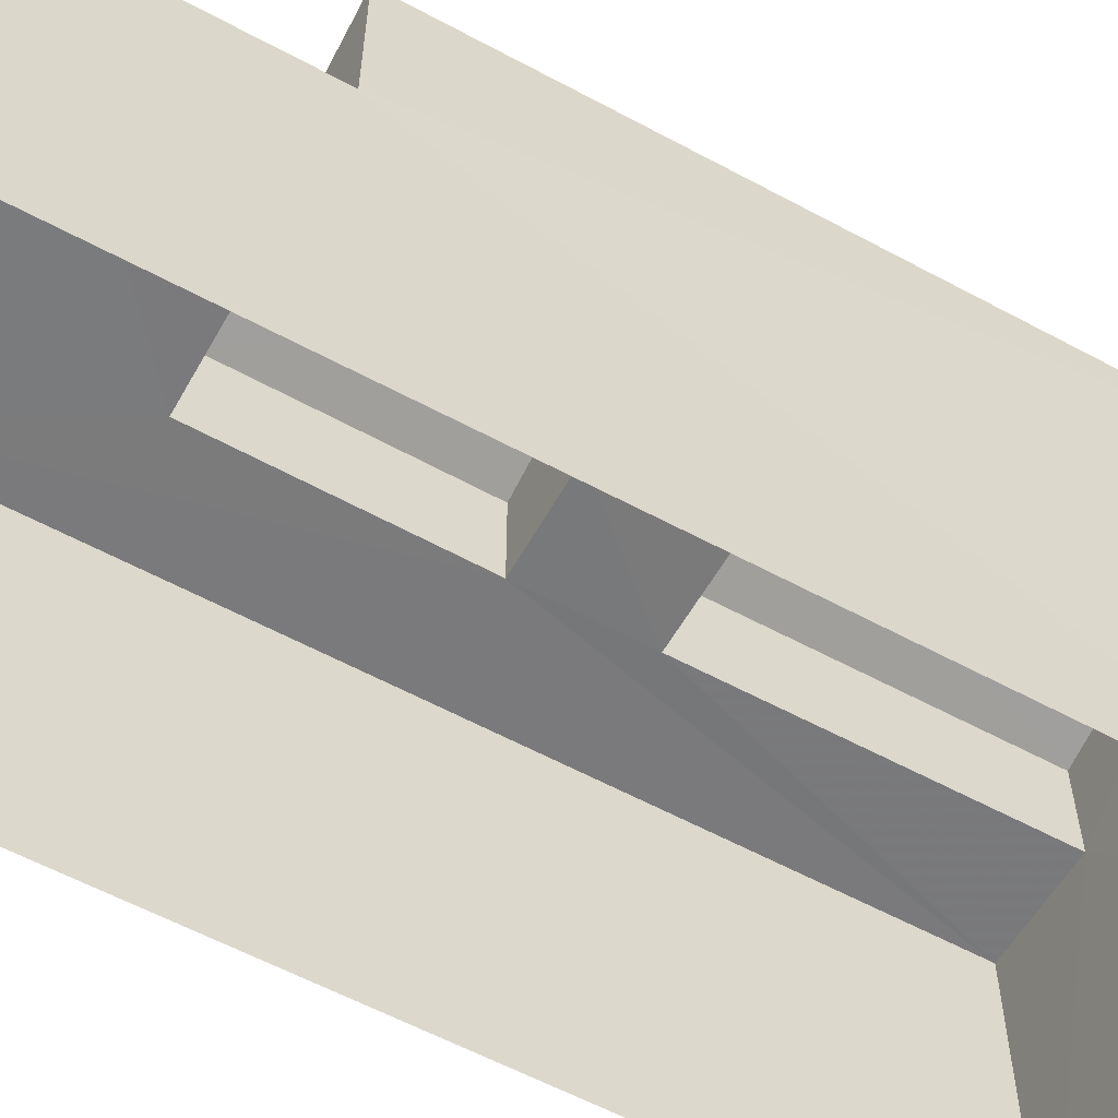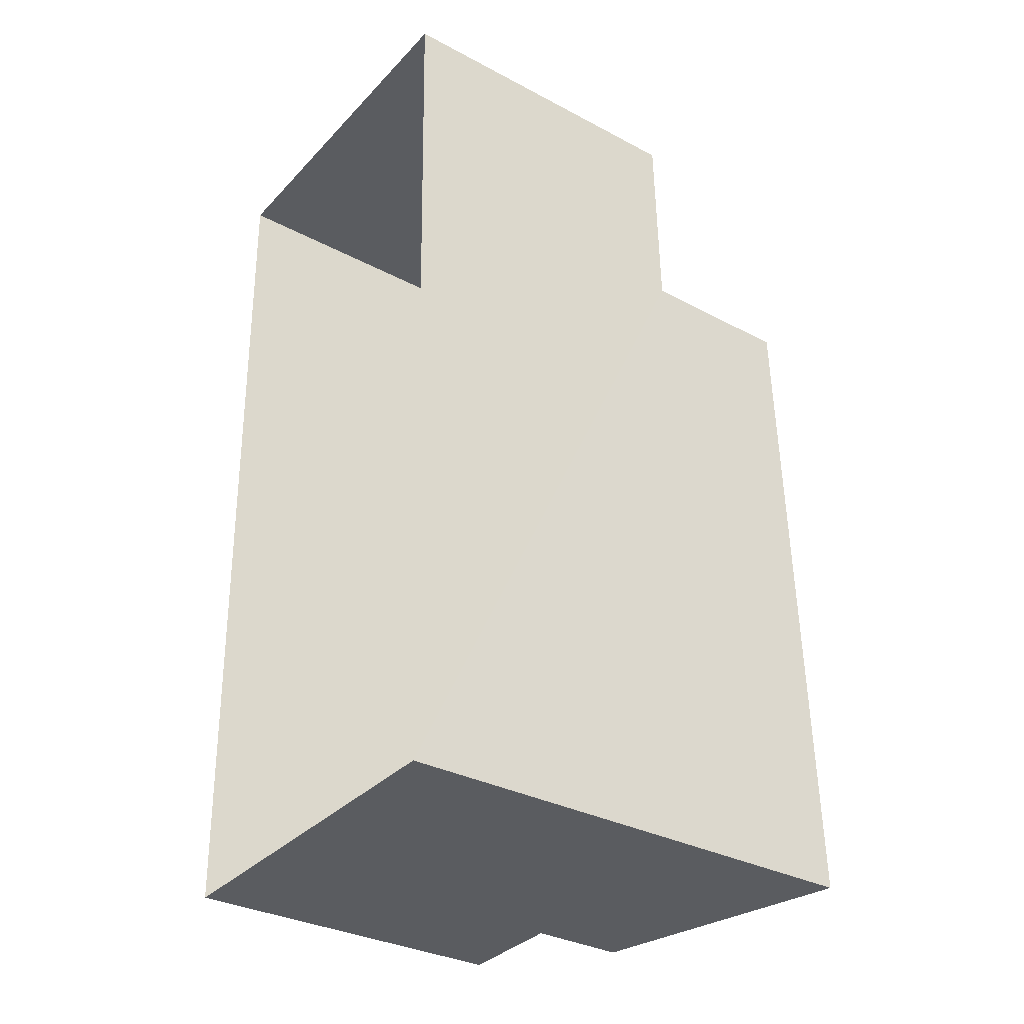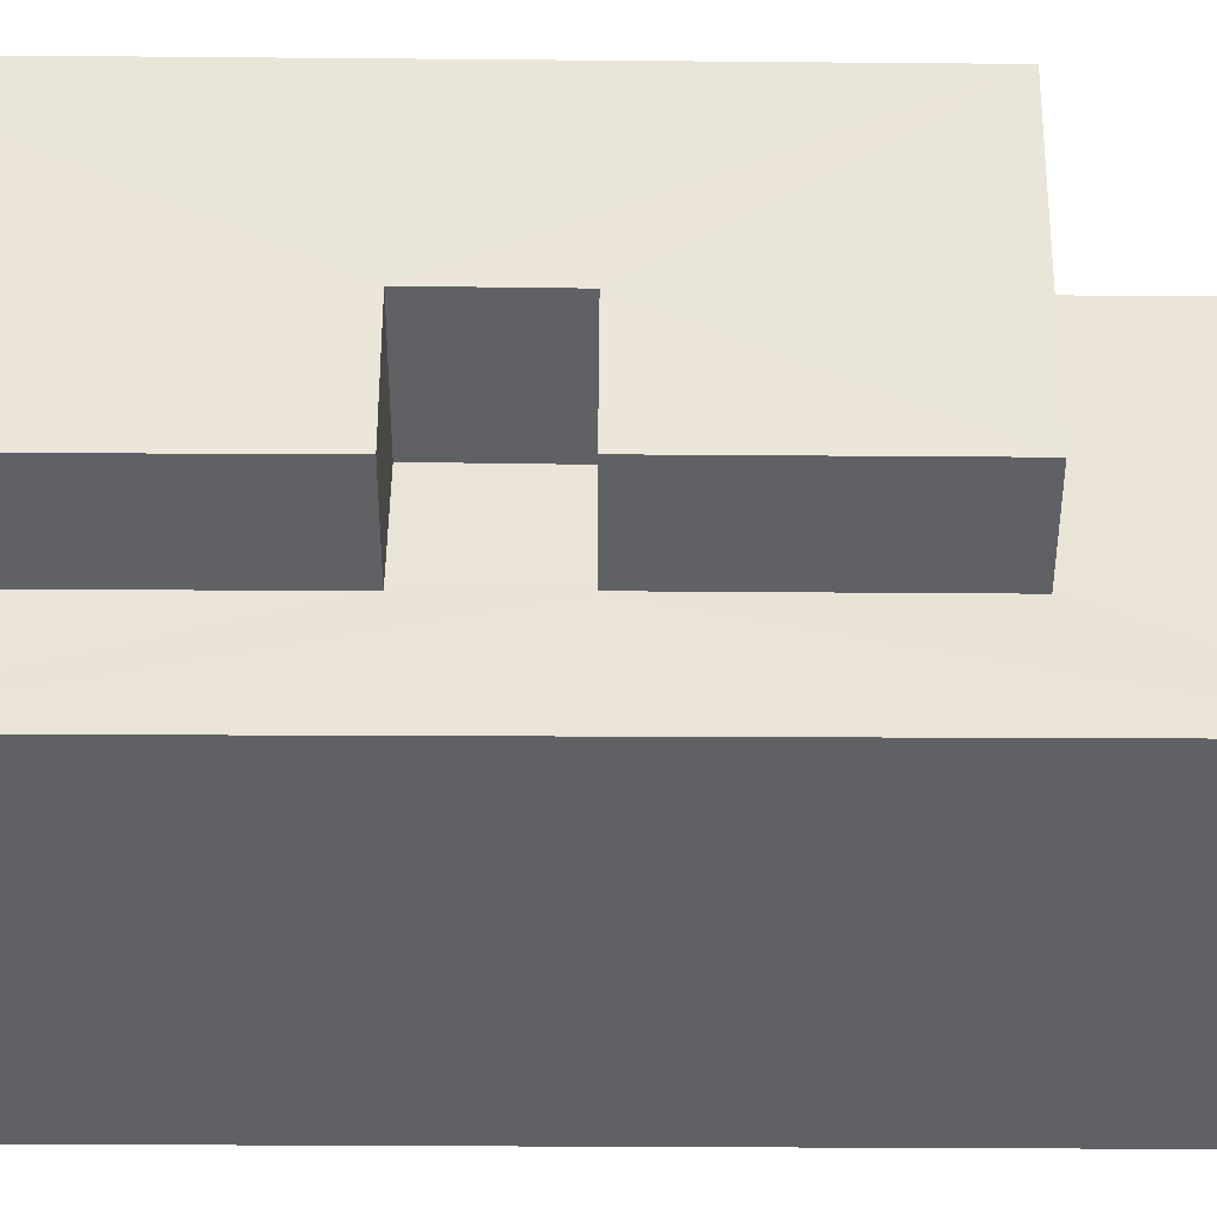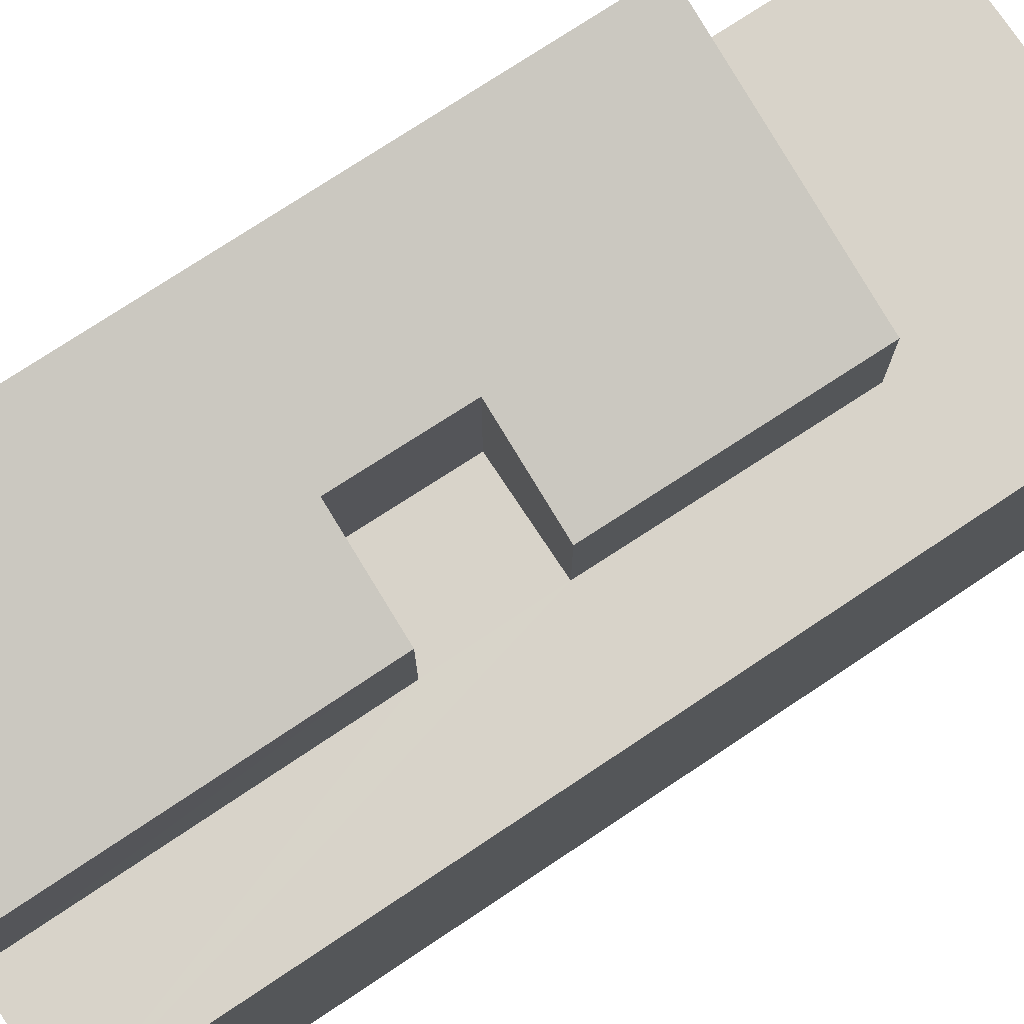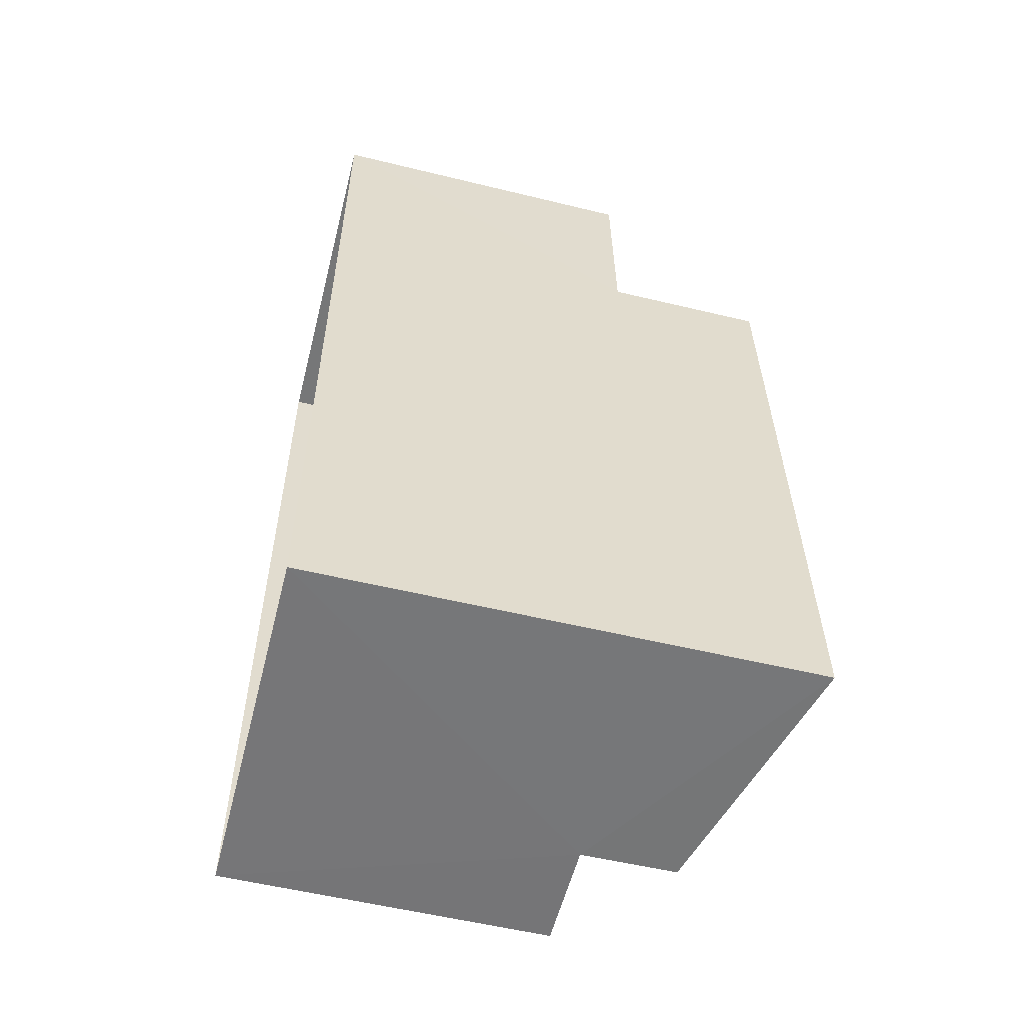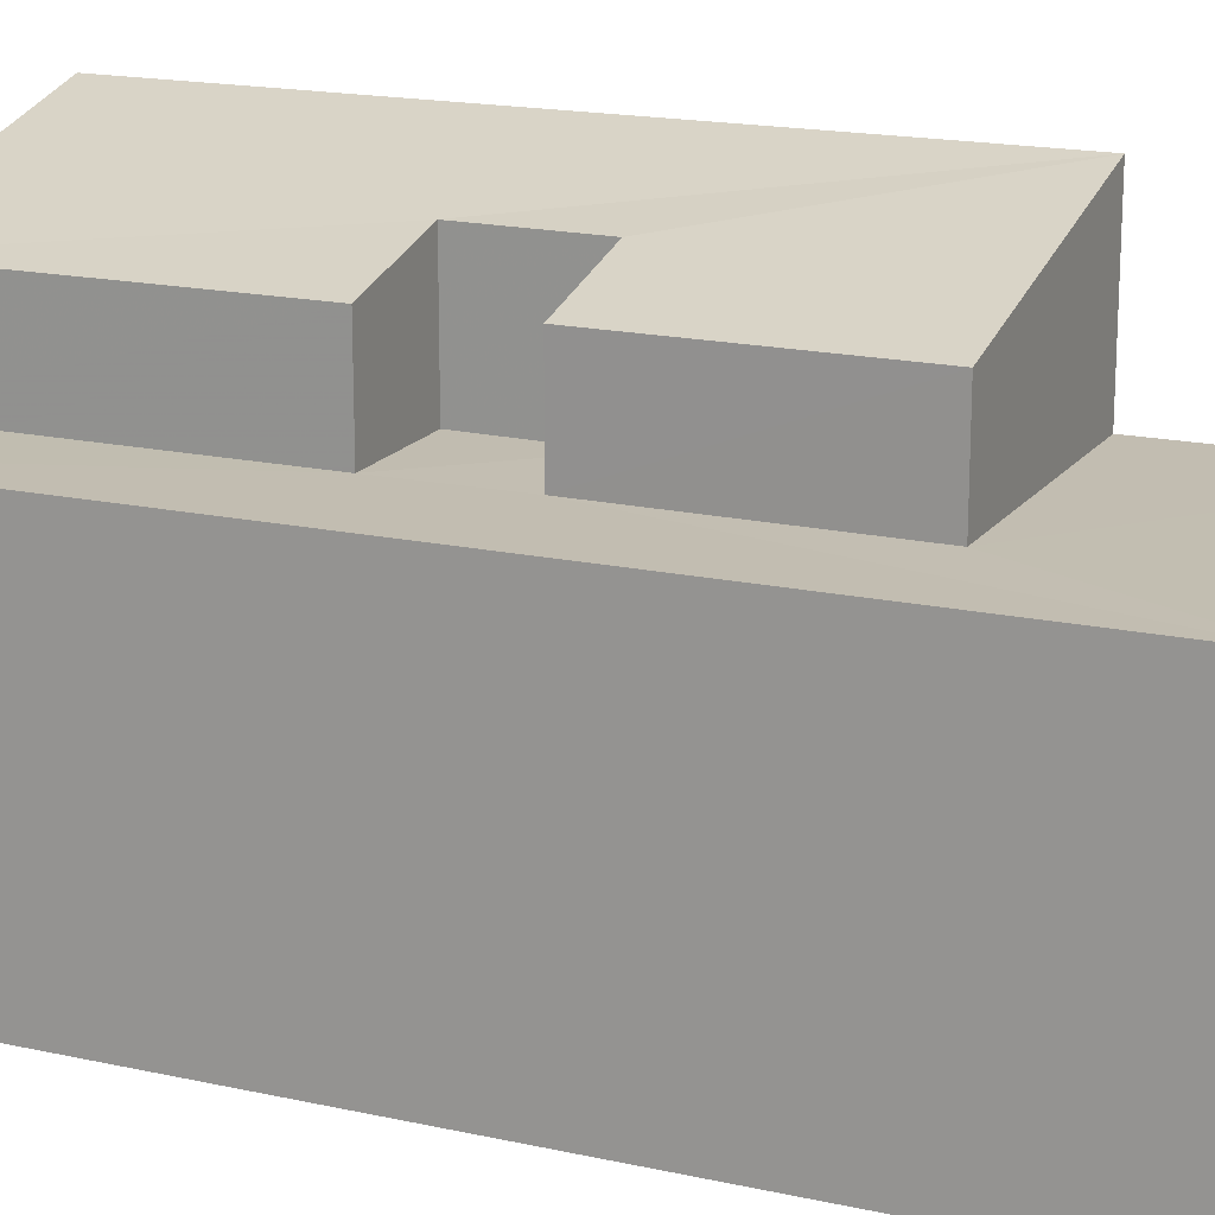
<metadata>
{"format":"obj","ext":"obj","renderer":"f3d","projection":"perspective","resolution":1024,"background":"white","views":[{"elev":-58.2,"azim":-120.7,"up":"+Z"},{"elev":-32.8,"azim":-126.2,"up":"+Y"},{"elev":42.9,"azim":89.1,"up":"+Z"},{"elev":75.9,"azim":55.1,"up":"+Z"},{"elev":-55.5,"azim":-104.4,"up":"+Y"},{"elev":17.0,"azim":112.8,"up":"+Z"}]}
</metadata>
<code>
v -3.73e+05 -1.041e+05 28.4
v -3.73e+05 -1.041e+05 28.4
v -3.73e+05 -1.041e+05 28.4
v -3.73e+05 -1.041e+05 28.4
v -3.73e+05 -1.041e+05 34.73
v -3.73e+05 -1.041e+05 34.21
v -3.73e+05 -1.041e+05 33.86
v -3.73e+05 -1.041e+05 33.86
v -3.73e+05 -1.041e+05 34.73
v -3.73e+05 -1.041e+05 34.21
v -3.73e+05 -1.041e+05 33.87
v -3.73e+05 -1.041e+05 33.87
v -3.73e+05 -1.041e+05 32.64
v -3.73e+05 -1.041e+05 32.64
v -3.73e+05 -1.041e+05 32.64
v -3.73e+05 -1.041e+05 32.64
v -3.73e+05 -1.041e+05 32.64
v -3.73e+05 -1.041e+05 32.64
v -3.73e+05 -1.041e+05 32.64
v -3.73e+05 -1.041e+05 32.64
v -3.73e+05 -1.041e+05 32.64
v -3.73e+05 -1.041e+05 32.64
f 1 2 3
f 1 4 2
f 5 6 7
f 7 6 8
f 5 9 10
f 10 9 11
f 10 11 12
f 6 5 10
f 13 14 15
f 14 13 16
f 17 18 19
f 19 16 20
f 21 22 17
f 21 17 20
f 20 16 13
f 17 19 20
f 20 7 8
f 20 13 7
f 22 6 10
f 22 21 6
f 16 2 4
f 14 16 4
f 21 8 6
f 21 20 8
f 3 18 1
f 1 18 9
f 3 19 18
f 9 18 11
f 18 12 11
f 18 17 12
f 22 10 12
f 17 22 12
f 15 5 7
f 13 15 7
f 14 4 15
f 4 1 15
f 15 9 5
f 15 1 9
f 16 3 2
f 16 19 3

</code>
